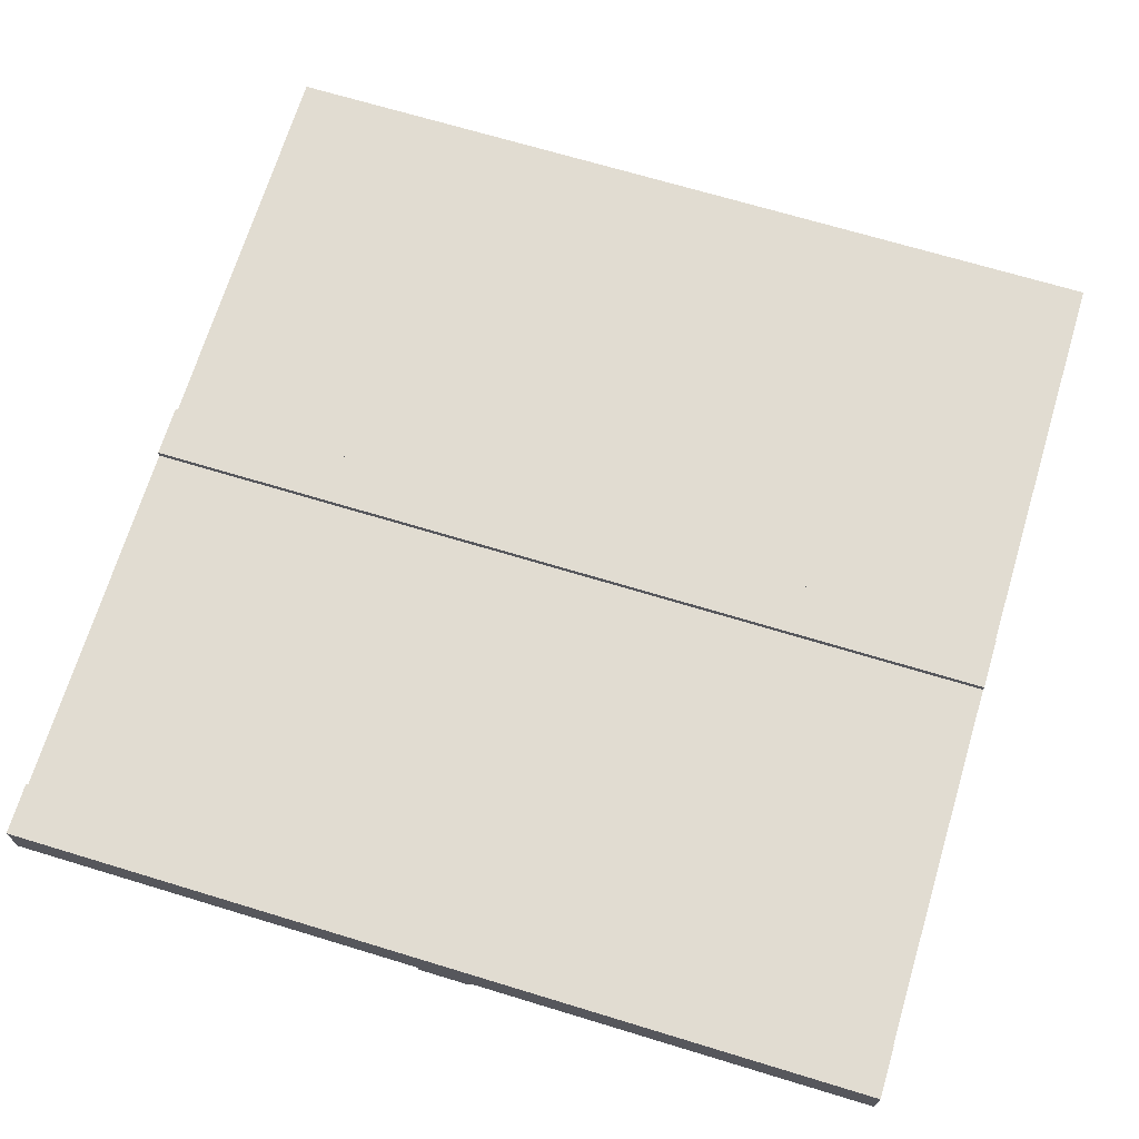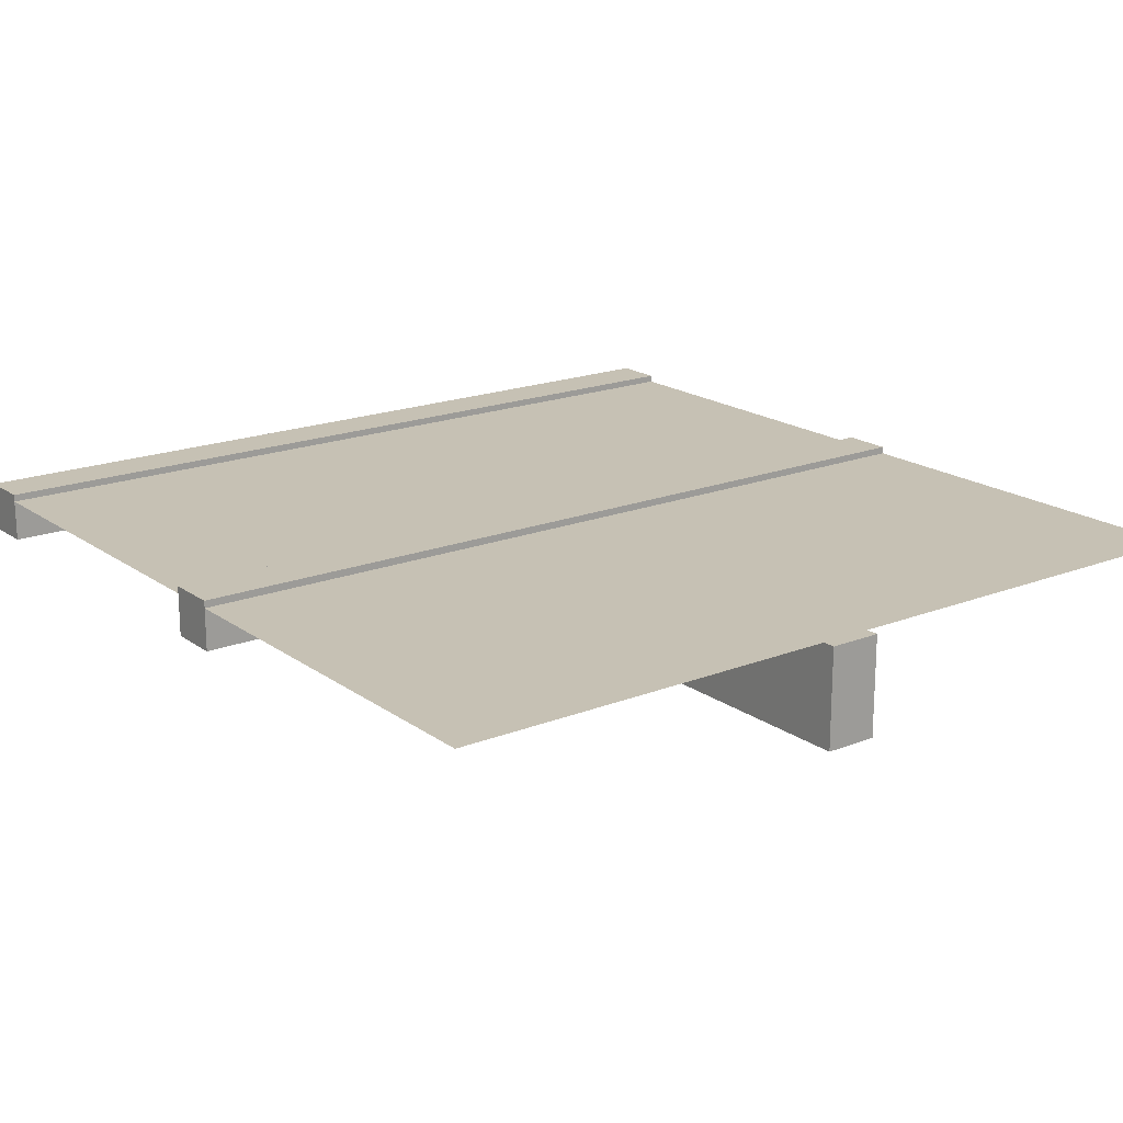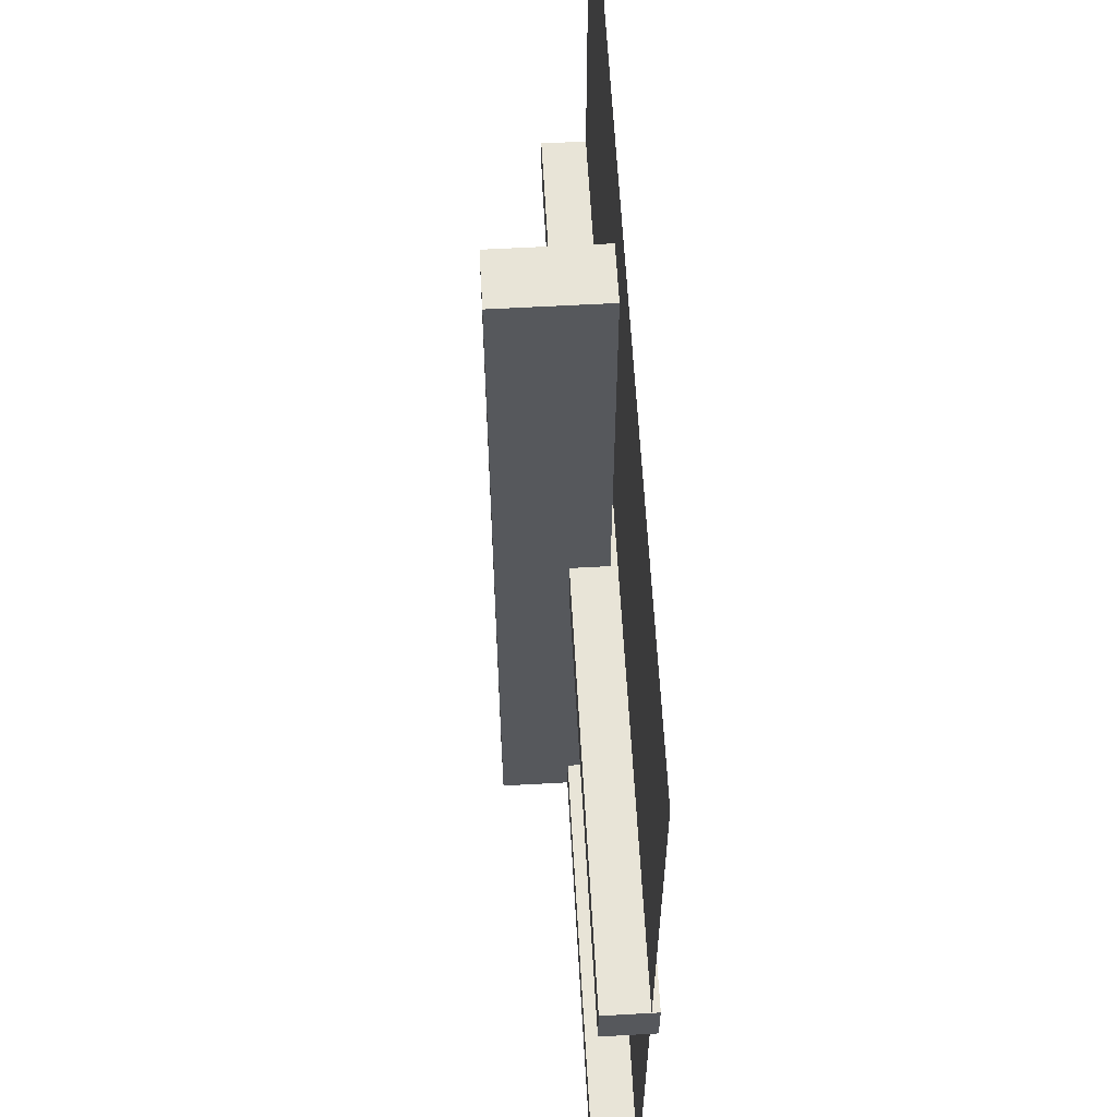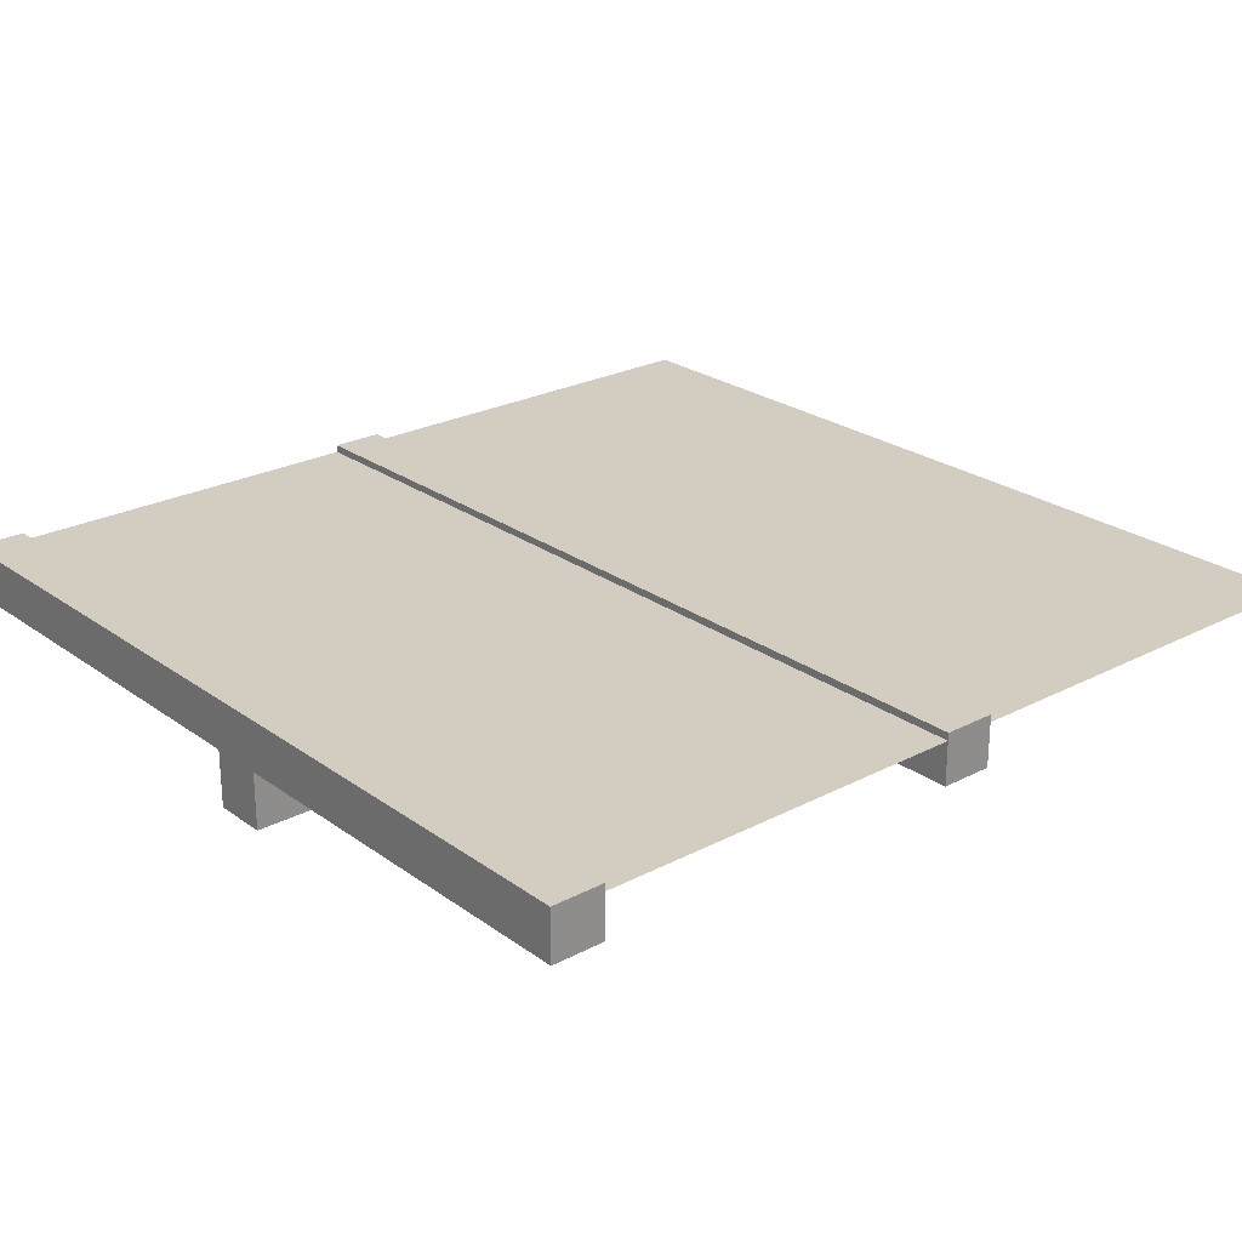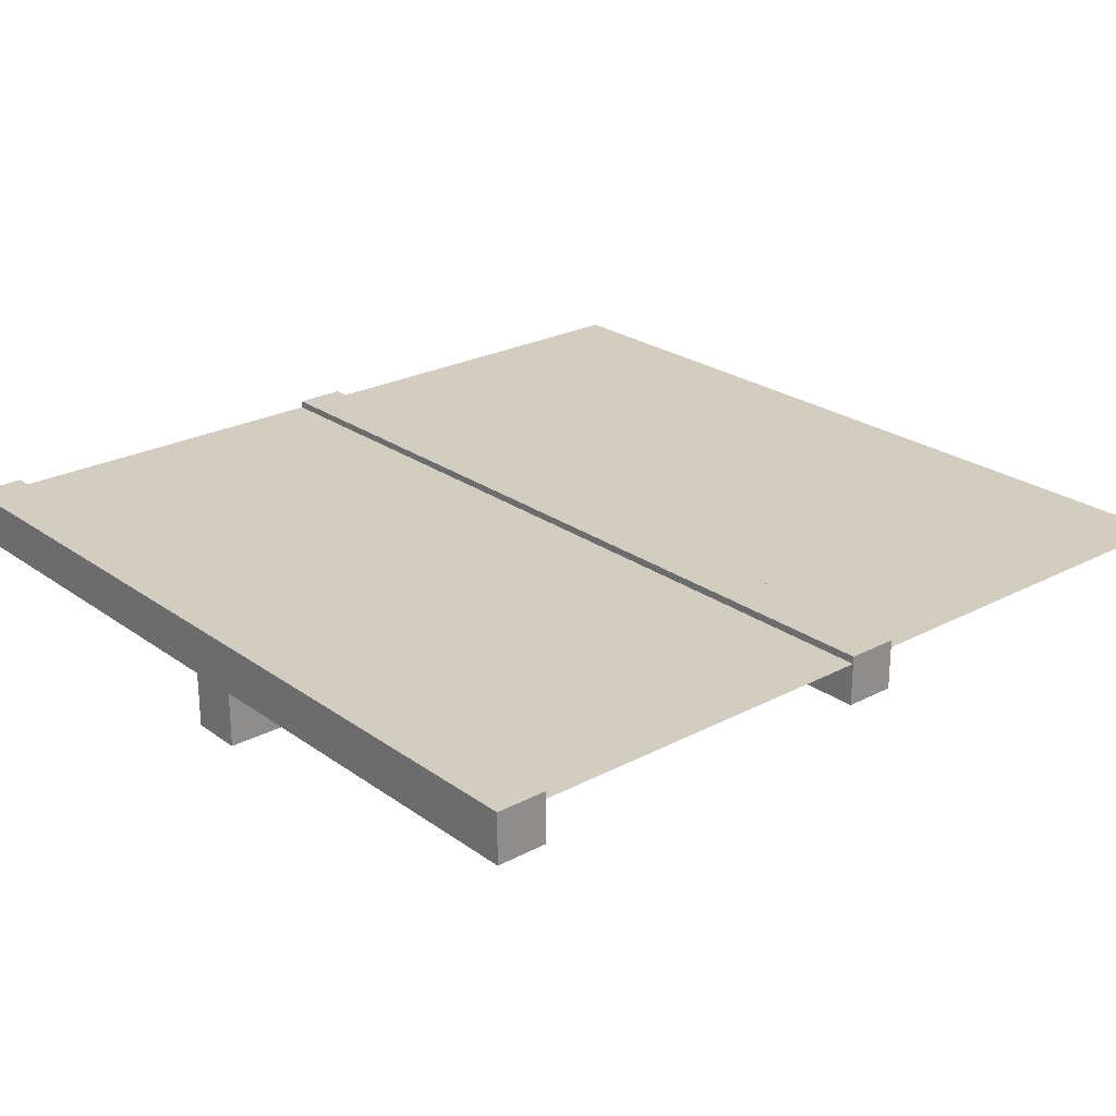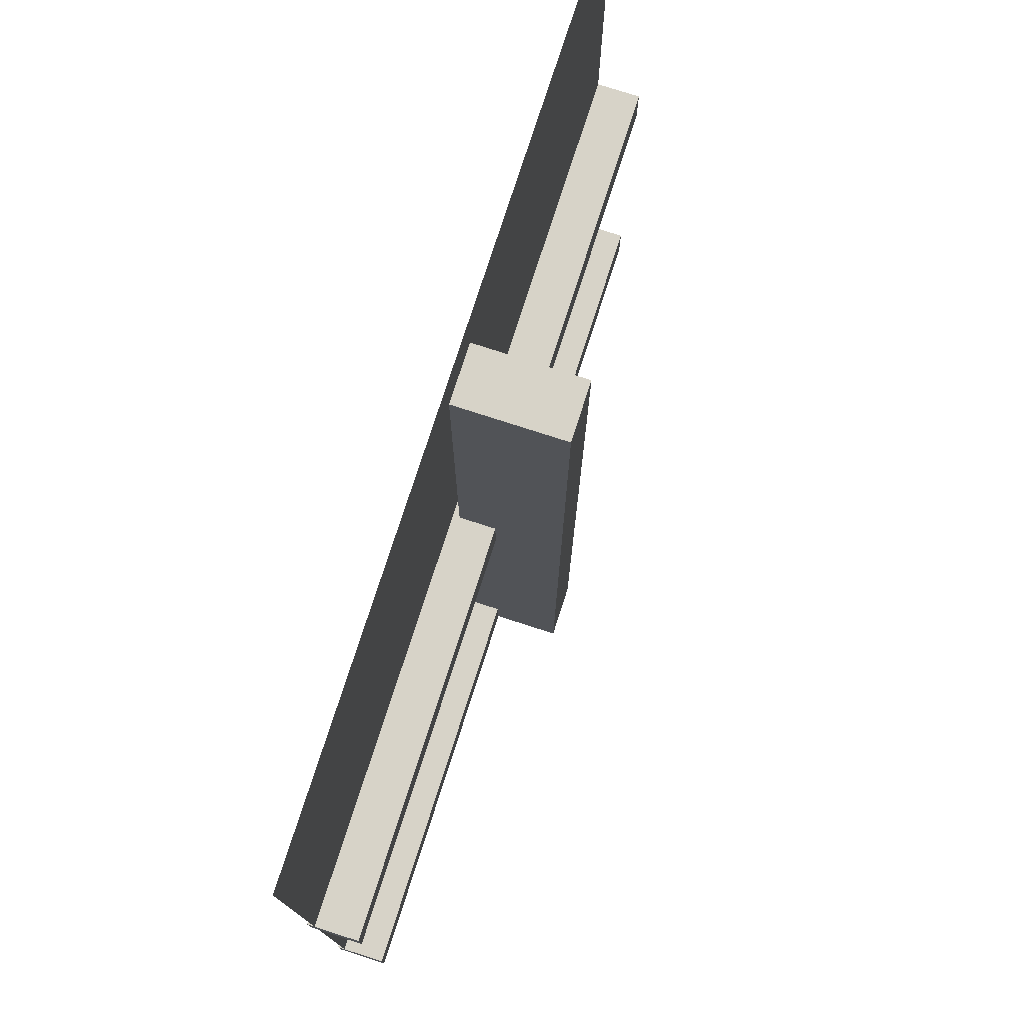
<metadata>
{"format":"obj","ext":"obj","renderer":"f3d","projection":"perspective","resolution":1024,"background":"white","views":[{"elev":69.3,"azim":-163.1,"up":"+Y"},{"elev":18.6,"azim":-36.9,"up":"+Y"},{"elev":61.4,"azim":86.8,"up":"+Z"},{"elev":24.7,"azim":-130.6,"up":"+Y"},{"elev":24.5,"azim":-130.8,"up":"+Y"},{"elev":77.2,"azim":-72.1,"up":"+Z"}]}
</metadata>
<code>
o Overhang_Roof_Wood
v -0.06216 -0.0907 -1
v -0.06216 -0.3244 -1
v 0.06142 -0.0907 -1
v 0.06142 -0.3244 -1
v -0.06216 -0.0907 1
v -0.06216 -0.3244 1
v 0.06142 -0.0907 1
v 0.06142 -0.3244 1
v 1 -0.05857 -0.9034
v 1 -0.1733 -0.9034
v 1 -0.05857 -1.022
v 1 -0.1733 -1.022
v -1 -0.05857 -0.9034
v -1 -0.1733 -0.9034
v -1 -0.05857 -1.022
v -1 -0.1733 -1.022
v 1 -0.05857 0.05909
v 1 -0.1733 0.05909
v 1 -0.05857 -0.05909
v 1 -0.1733 -0.05909
v -1 -0.05857 0.05909
v -1 -0.1733 0.05909
v -1 -0.05857 -0.05909
v -1 -0.1733 -0.05909
v 1 -0.07547 -1
v 1 -0.07547 1
v -1 -0.07547 -1
v -1 -0.07547 1
v -0.75 -0.07547 -1
v -0.5 -0.07547 -1
v -0.25 -0.07547 -1
v -0 -0.07547 -1
v 0.25 -0.07547 -1
v 0.5 -0.07547 -1
v 0.75 -0.07547 -1
v 0.75 -0.07547 1
v 0.5 -0.07547 1
v 0.25 -0.07547 1
v 0 -0.07547 1
v -0.25 -0.07547 1
v -0.5 -0.07547 1
v -0.75 -0.07547 1
f 3 4 2 1
f 7 5 6 8
f 3 1 5 7
f 1 2 6 5
f 2 4 8 6
f 4 3 7 8
f 11 12 16 15
f 16 12 10 14
f 11 15 13 9
f 10 9 13 14
f 11 9 10 12
f 15 16 14 13
f 19 20 24 23
f 24 20 18 22
f 19 23 21 17
f 18 17 21 22
f 19 17 18 20
f 23 24 22 21
f 29 42 28 27
f 25 26 36 35
f 35 36 37 34
f 34 37 38 33
f 33 38 39 32
f 32 39 40 31
f 31 40 41 30
f 30 41 42 29

</code>
